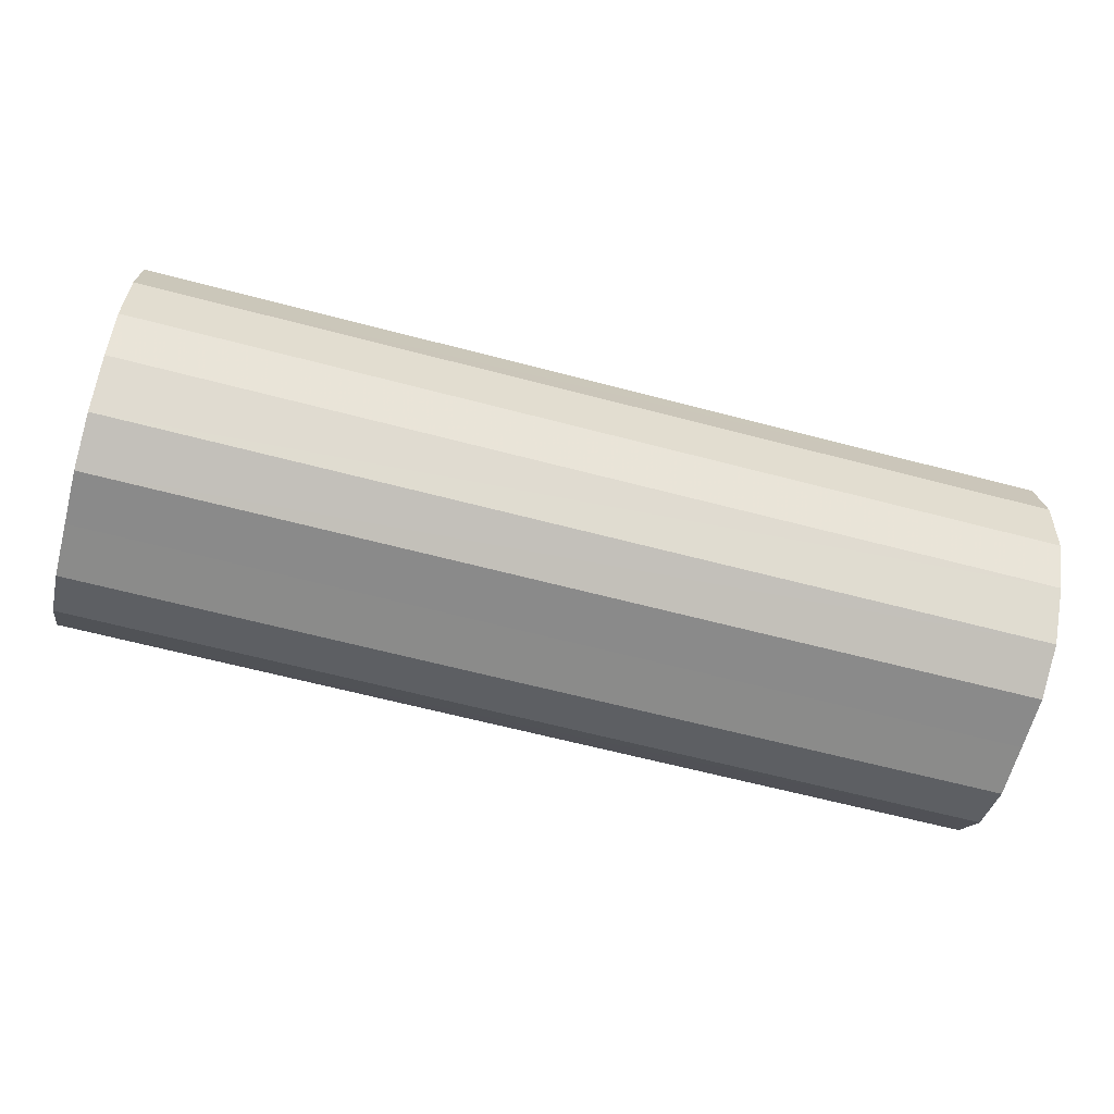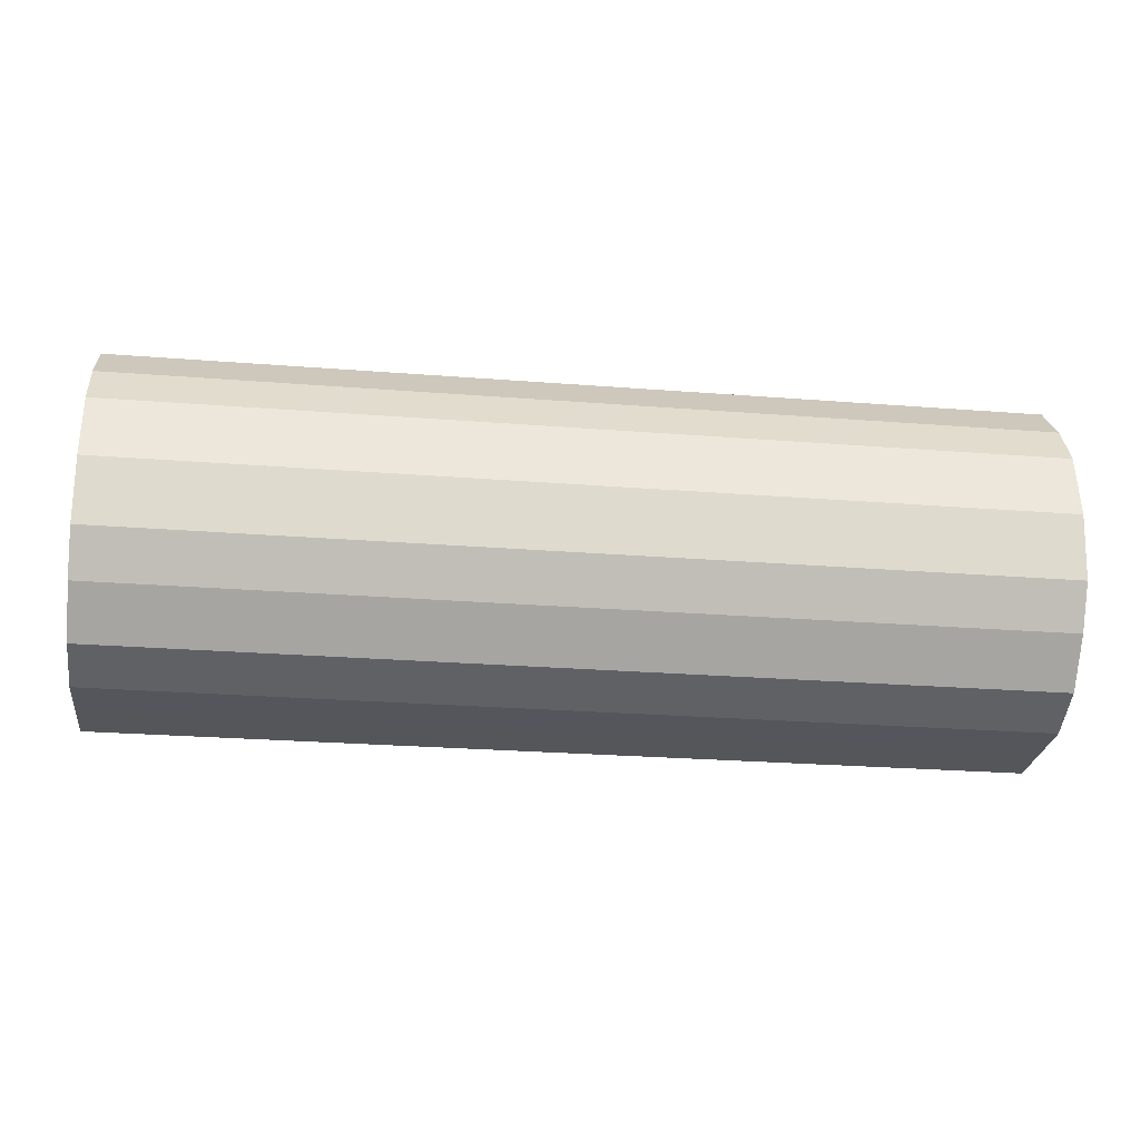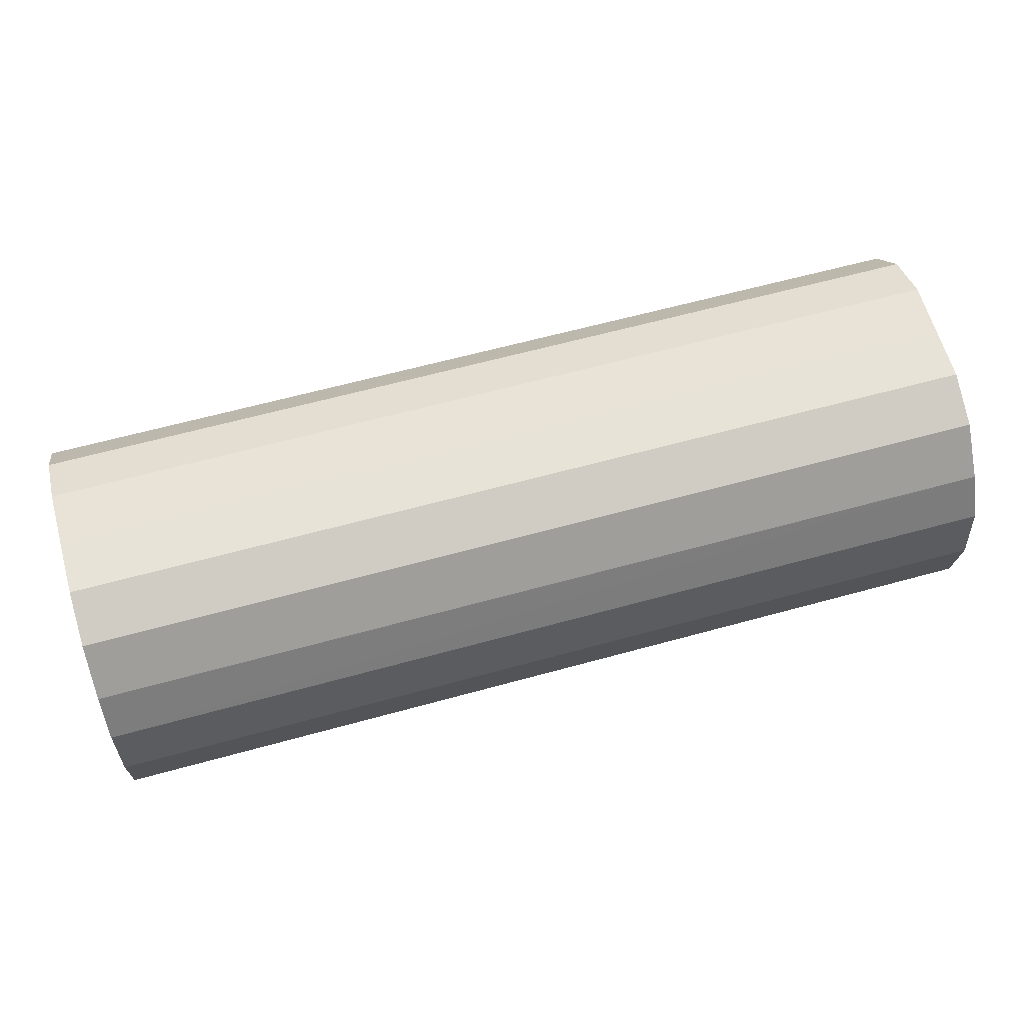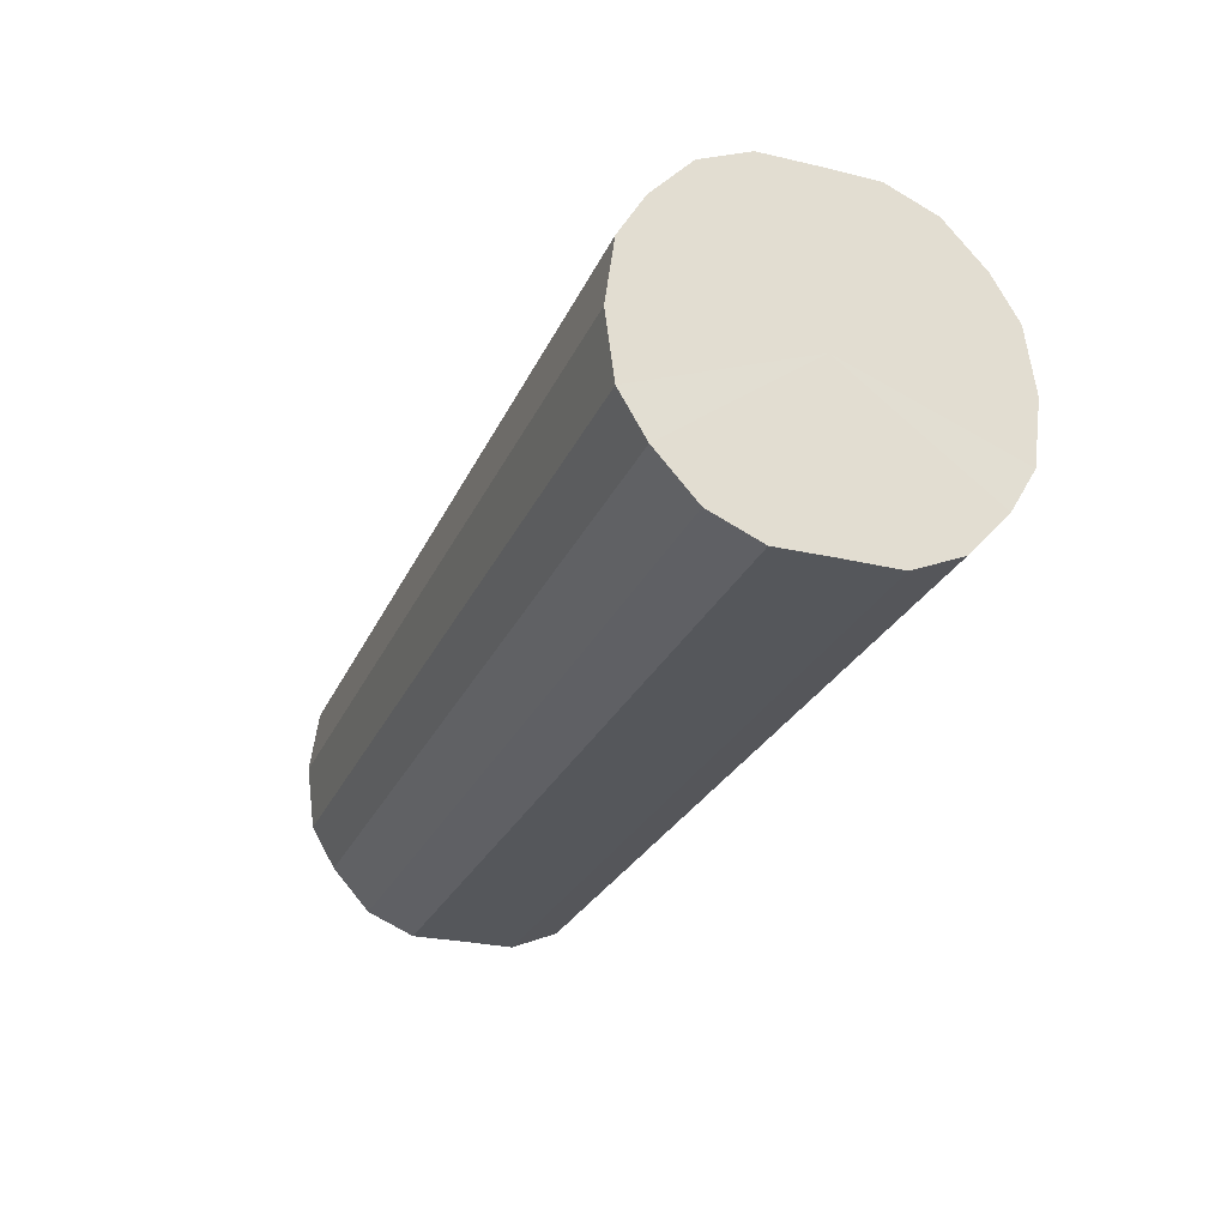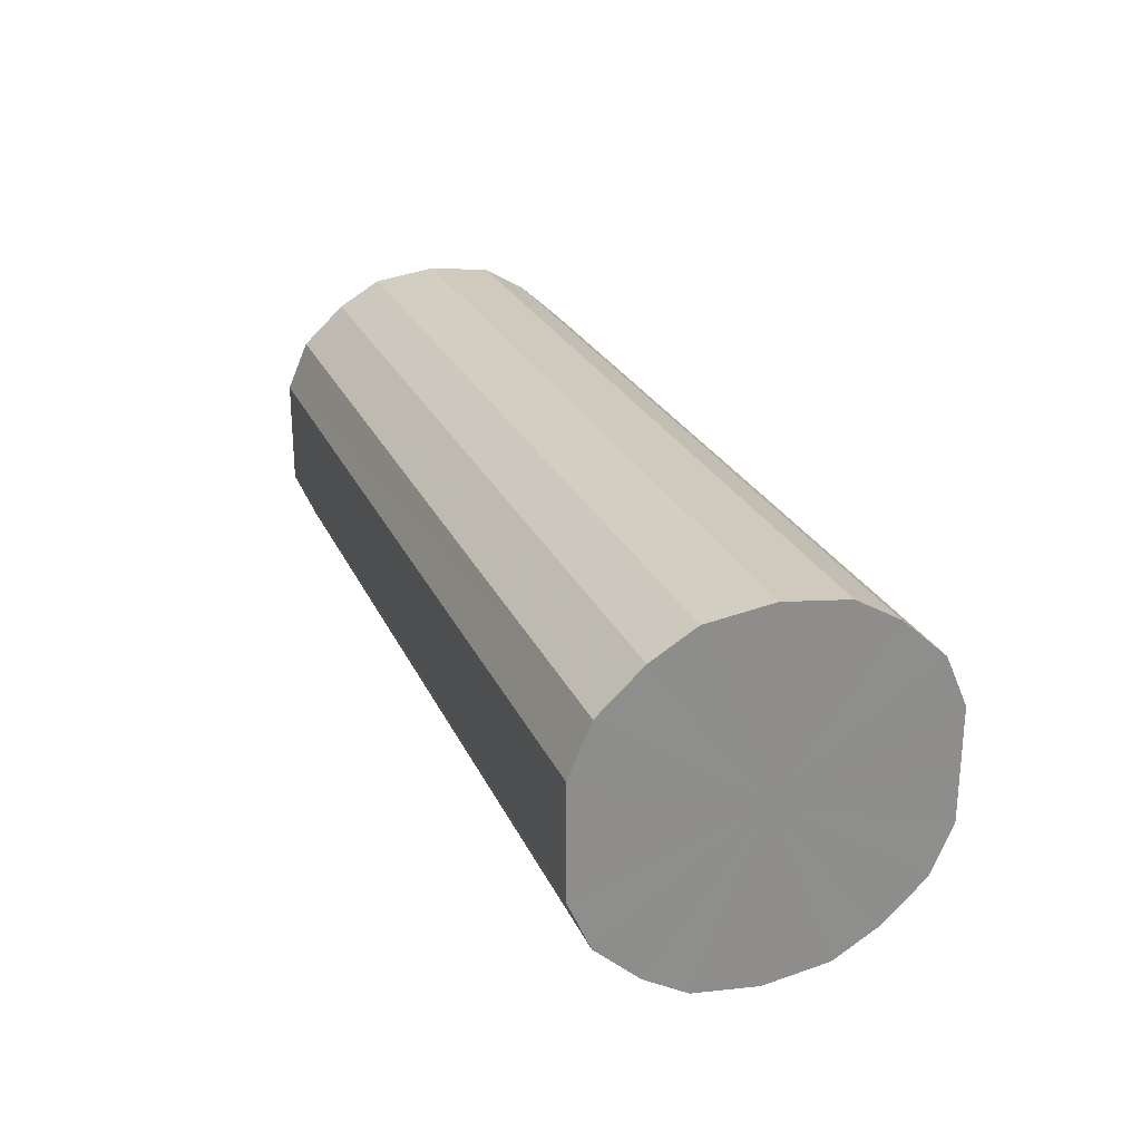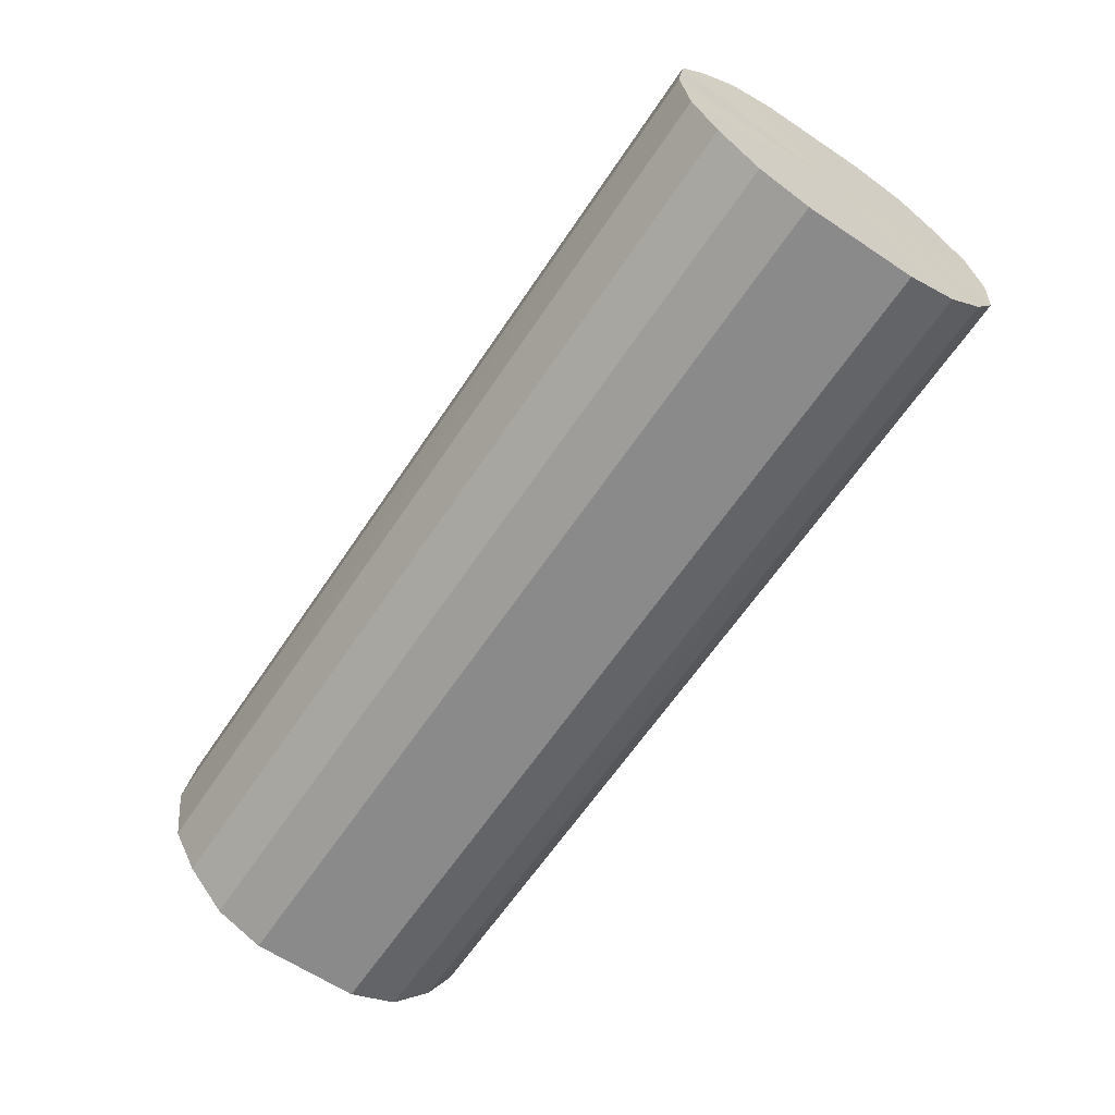
<metadata>
{"format":"obj","ext":"obj","renderer":"f3d","projection":"perspective","resolution":1024,"background":"white","views":[{"elev":-63.7,"azim":-14.9,"up":"+Y"},{"elev":-26.0,"azim":172.9,"up":"+Y"},{"elev":62.6,"azim":-15.6,"up":"+Y"},{"elev":-26.5,"azim":69.8,"up":"+Y"},{"elev":25.1,"azim":70.0,"up":"+Z"},{"elev":-63.6,"azim":56.2,"up":"+Y"}]}
</metadata>
<code>
o 25879
v 2252 1882 14.26
v 2252 1882 14.28
v 2252 1882 14.26
v 2252 1882 14.31
v 2252 1882 14.28
v 2252 1882 14.23
v 2252 1882 14.23
v 2252 1882 14.32
v 2252 1882 14.31
v 2252 1882 14.21
v 2252 1882 14.21
v 2252 1882 14.34
v 2252 1882 14.32
v 2252 1882 14.19
v 2252 1882 14.19
v 2252 1882 14.34
v 2252 1882 14.34
v 2252 1882 14.18
v 2252 1882 14.18
v 2252 1882 14.34
v 2252 1882 14.34
v 2252 1882 14.17
v 2252 1882 14.17
v 2252 1882 14.32
v 2252 1882 14.34
v 2252 1882 14.18
v 2252 1882 14.18
v 2252 1882 14.31
v 2252 1882 14.32
v 2252 1882 14.19
v 2252 1882 14.19
v 2252 1882 14.28
v 2252 1882 14.31
v 2252 1882 14.21
v 2252 1882 14.21
v 2252 1882 14.26
v 2252 1882 14.28
v 2252 1882 14.23
v 2252 1882 14.23
v 2252 1882 14.26
v 2252 1882 14.26
v 2252 1882 14.28
v 2252 1882 14.28
v 2252 1882 14.31
v 2252 1882 14.31
v 2252 1882 14.23
v 2252 1882 14.26
v 2252 1882 14.21
v 2252 1882 14.23
v 2252 1882 14.32
v 2252 1882 14.32
v 2252 1882 14.19
v 2252 1882 14.21
v 2252 1882 14.18
v 2252 1882 14.19
v 2252 1882 14.34
v 2252 1882 14.34
v 2252 1882 14.17
v 2252 1882 14.18
v 2252 1882 14.18
v 2252 1882 14.17
v 2252 1882 14.34
v 2252 1882 14.34
v 2252 1882 14.19
v 2252 1882 14.18
v 2252 1882 14.21
v 2252 1882 14.19
v 2252 1882 14.34
v 2252 1882 14.34
v 2252 1882 14.23
v 2252 1882 14.21
v 2252 1882 14.26
v 2252 1882 14.23
v 2252 1882 14.32
v 2252 1882 14.32
v 2252 1882 14.28
v 2252 1882 14.26
v 2252 1882 14.31
v 2252 1882 14.28
v 2252 1882 14.31
v 2252 1882 14.26
v 2252 1882 14.28
v 2252 1882 14.26
v 2252 1882 14.31
v 2252 1882 14.23
v 2252 1882 14.32
v 2252 1882 14.21
v 2252 1882 14.34
v 2252 1882 14.19
v 2252 1882 14.34
v 2252 1882 14.18
v 2252 1882 14.34
v 2252 1882 14.17
v 2252 1882 14.32
v 2252 1882 14.18
v 2252 1882 14.31
v 2252 1882 14.19
v 2252 1882 14.28
v 2252 1882 14.21
v 2252 1882 14.26
v 2252 1882 14.23
v 2252 1882 14.26
v 2252 1882 14.26
v 2252 1882 14.28
v 2252 1882 14.23
v 2252 1882 14.31
v 2252 1882 14.21
v 2252 1882 14.32
v 2252 1882 14.19
v 2252 1882 14.34
v 2252 1882 14.18
v 2252 1882 14.34
v 2252 1882 14.17
v 2252 1882 14.34
v 2252 1882 14.18
v 2252 1882 14.32
v 2252 1882 14.19
v 2252 1882 14.31
v 2252 1882 14.21
v 2252 1882 14.28
v 2252 1882 14.23
v 2252 1882 14.26
f 1 2 3
f 2 4 5
f 6 1 7
f 4 8 9
f 10 6 11
f 8 12 13
f 14 10 15
f 12 16 17
f 18 14 19
f 16 20 21
f 22 18 23
f 20 24 25
f 26 22 27
f 24 28 29
f 30 26 31
f 28 32 33
f 34 30 35
f 32 36 37
f 38 34 39
f 36 38 40
f 41 42 43
f 43 44 45
f 46 47 41
f 48 49 46
f 45 50 51
f 52 53 48
f 54 55 52
f 51 56 57
f 58 59 54
f 60 61 58
f 57 62 63
f 64 65 60
f 66 67 64
f 63 68 69
f 70 71 66
f 72 73 70
f 69 74 75
f 76 77 72
f 78 79 76
f 75 80 78
f 81 82 83
f 81 84 82
f 81 83 85
f 81 86 84
f 81 85 87
f 81 88 86
f 81 87 89
f 81 90 88
f 81 89 91
f 81 92 90
f 81 91 93
f 81 94 92
f 81 93 95
f 81 96 94
f 81 95 97
f 81 98 96
f 81 97 99
f 81 100 98
f 81 99 101
f 81 101 100
f 102 103 104
f 102 105 103
f 102 104 106
f 102 107 105
f 102 106 108
f 102 109 107
f 102 108 110
f 102 111 109
f 102 110 112
f 102 113 111
f 102 112 114
f 102 115 113
f 102 114 116
f 102 117 115
f 102 116 118
f 102 119 117
f 102 118 120
f 102 121 119
f 102 120 122
f 102 122 121

</code>
